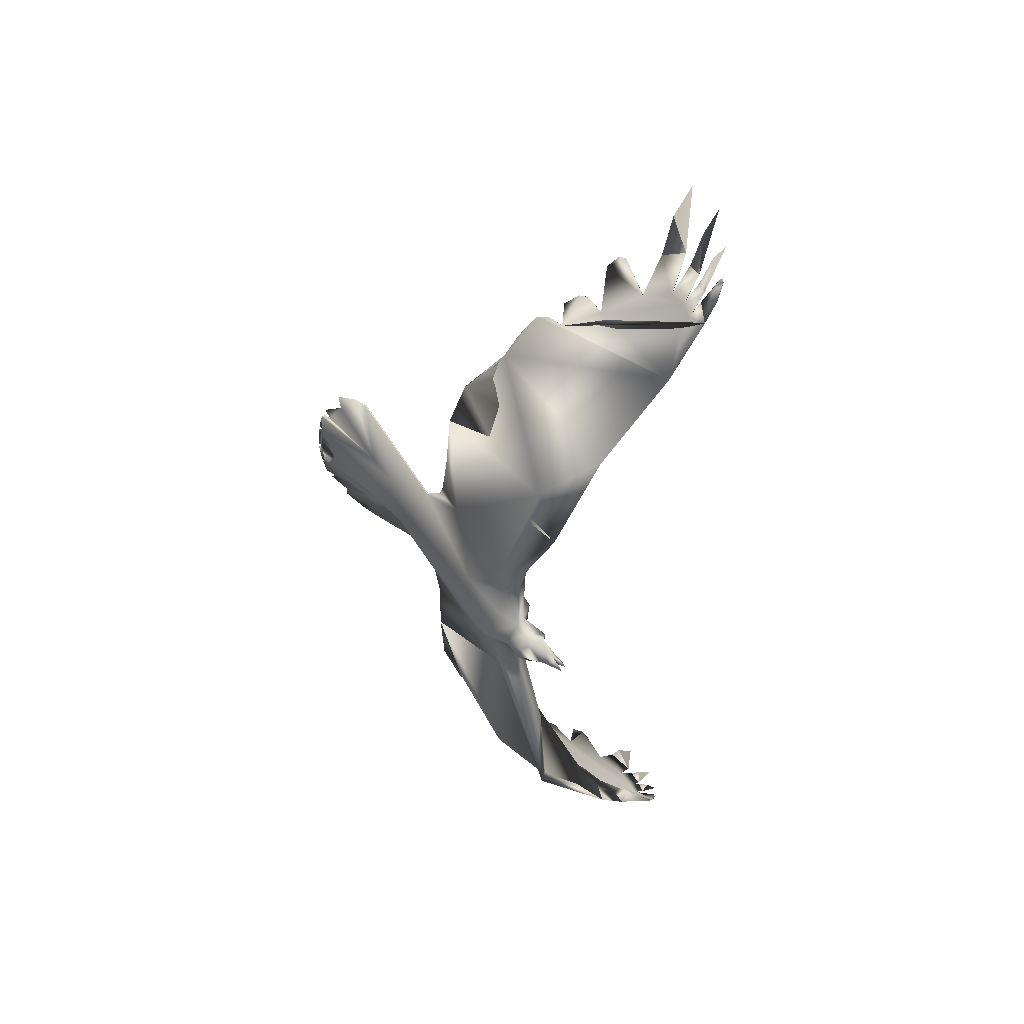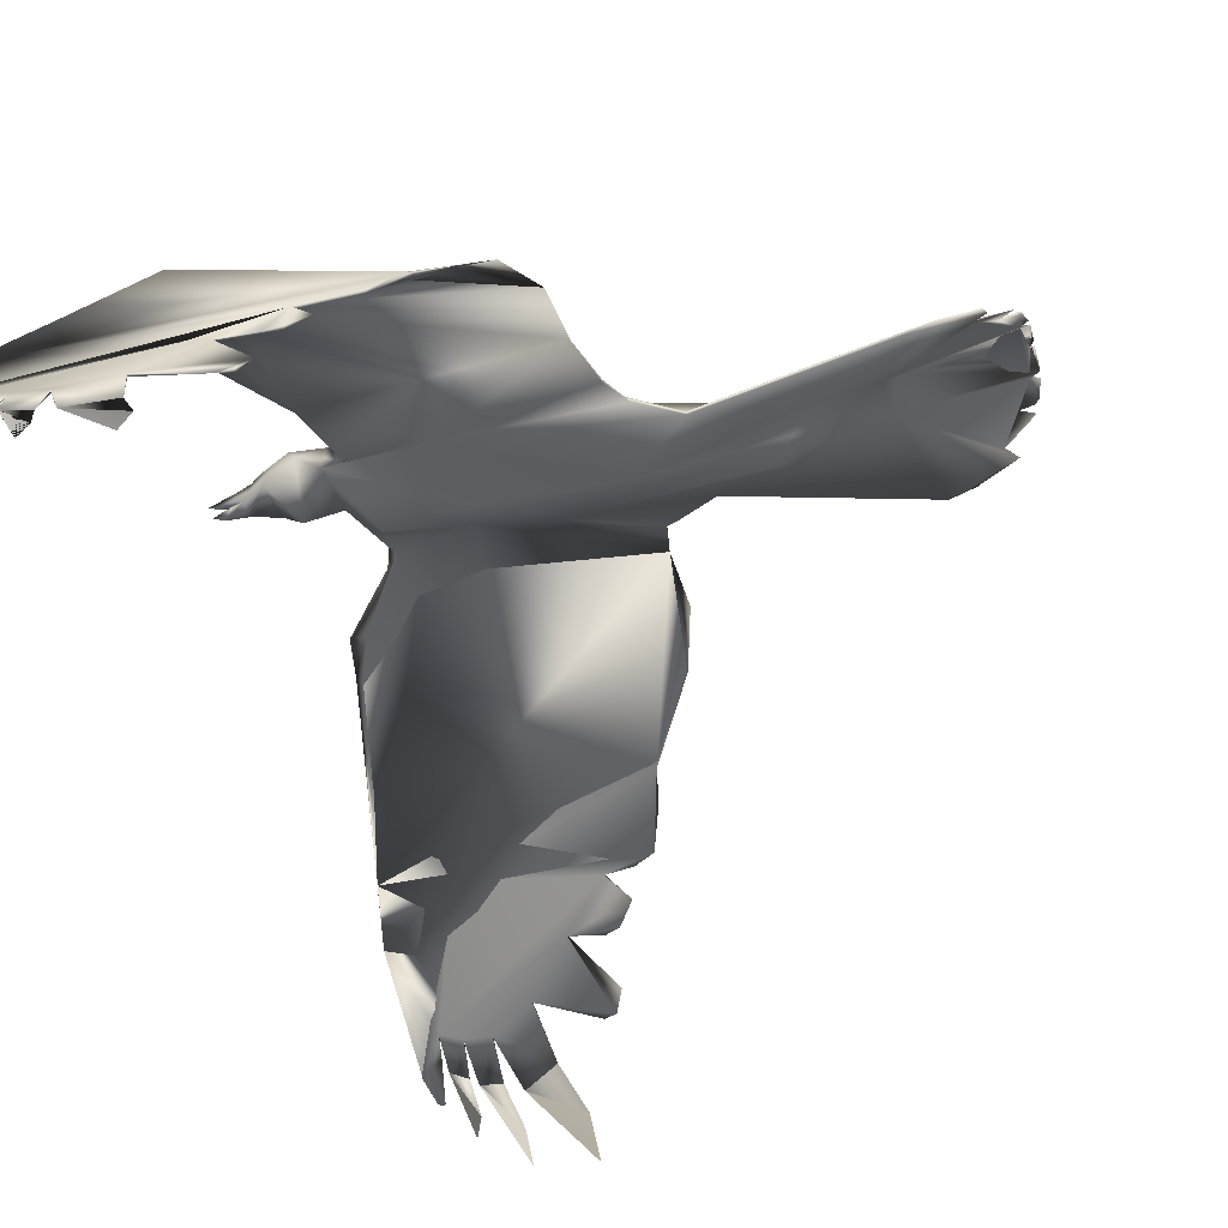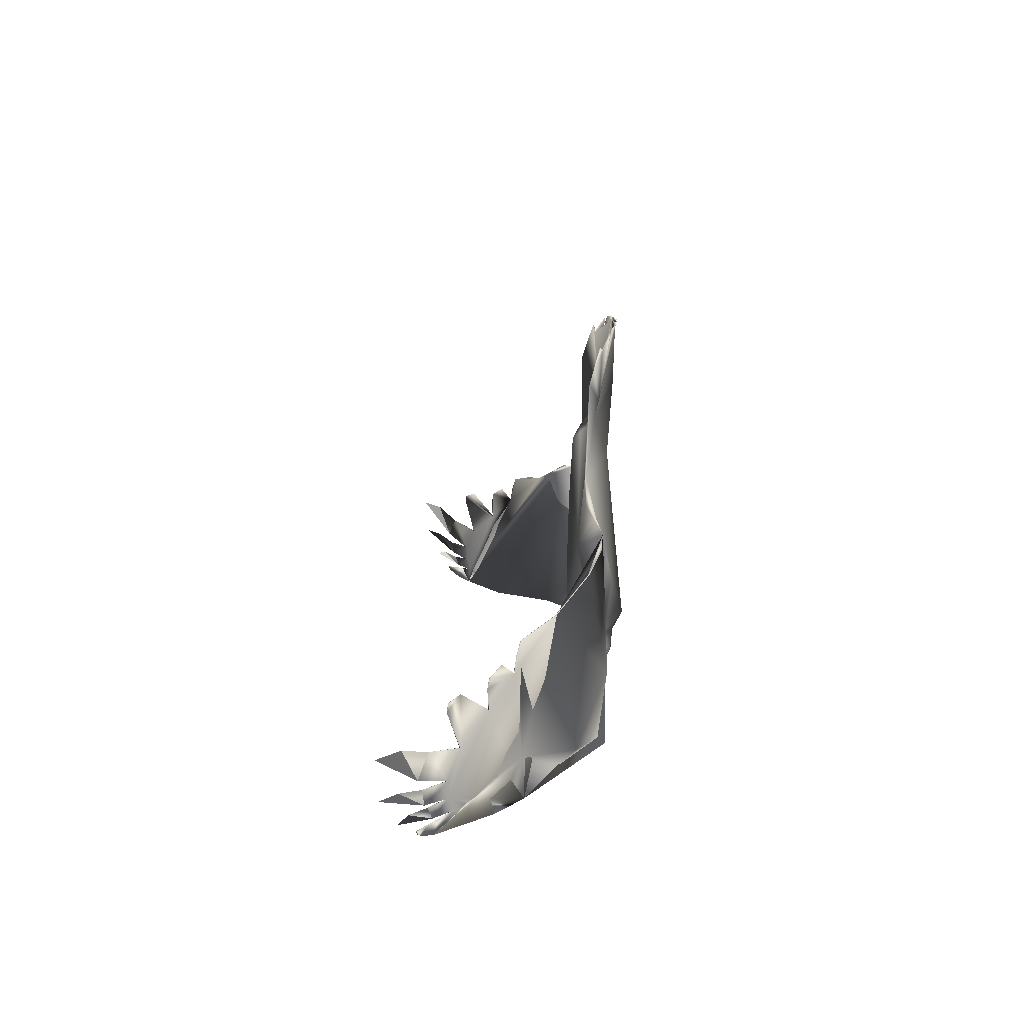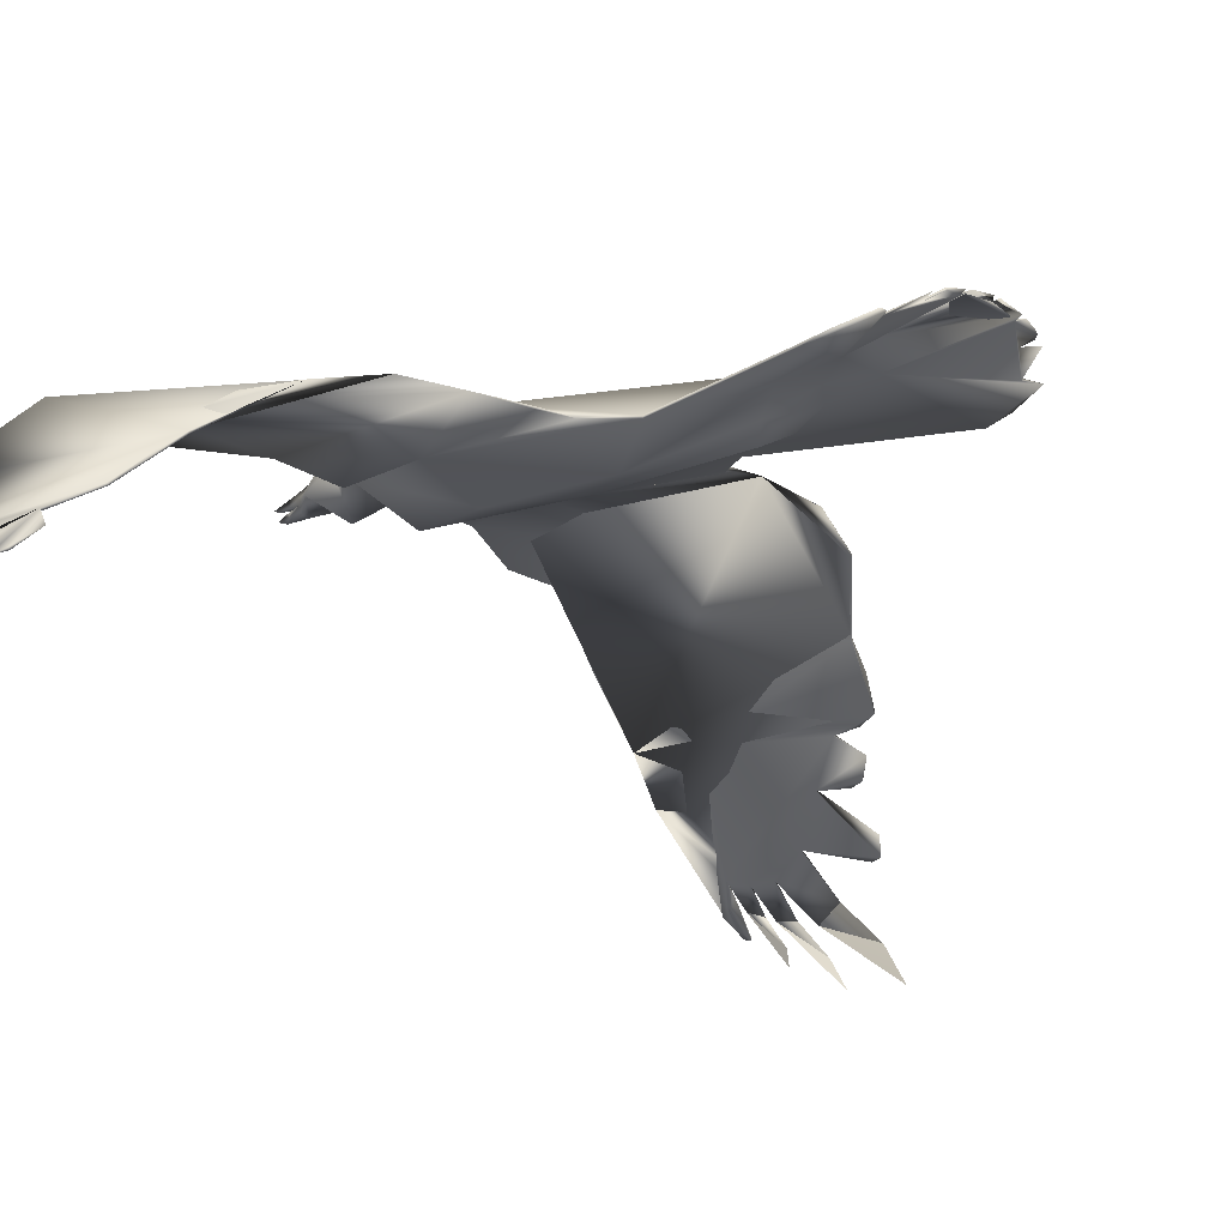
<metadata>
{"format":"obj","ext":"obj","renderer":"f3d","projection":"perspective","resolution":1024,"background":"white","views":[{"elev":49.7,"azim":56.2,"up":"+Y"},{"elev":-23.8,"azim":-170.4,"up":"+Z"},{"elev":-75.0,"azim":-86.0,"up":"+Y"},{"elev":-11.4,"azim":-149.2,"up":"+Z"}]}
</metadata>
<code>
o Crow_crow_maste
v -0.4049 0.1031 0.07508
v -0.3933 0.1439 0.07306
v -0.3444 0.2444 0.06981
v -0.3401 0.5012 -0.08743
v -0.3552 0.5054 -0.09079
v -0.3741 0.505 -0.09044
v -0.4035 0.4881 -0.07656
v -0.4325 0.4571 -0.04619
v -0.462 0.4292 -0.01774
v -0.5066 0.3729 0.02629
v -0.5574 0.1388 0.08204
v -0.595 0.09284 0.08252
v -0.7175 0.1464 0.09235
v -0.734 0.1467 0.09729
v -0.7587 0.1363 0.1078
v -0.7789 0.0475 0.1325
v -0.329 0.3584 0.024
v -0.3655 0.3067 0.0754
v -0.5486 0.2591 0.07404
v -0.3154 0.4547 -0.04753
v -0.3289 0.5379 -0.1173
v -0.3332 0.5417 -0.1204
v -0.3516 0.5629 -0.1375
v -0.3847 0.5817 -0.1527
v -0.4285 0.5816 -0.1525
v -0.4473 0.5014 -0.0871
v -0.4613 0.4863 -0.07321
v -0.4564 0.4604 -0.0464
v -0.477 0.4434 -0.03061
v -0.4817 0.4278 -0.01443
v -0.503 0.3965 0.01107
v -0.32 0.5065 -0.09185
v -0.3359 0.5319 -0.1124
v -0.3386 0.517 -0.1003
v -0.3417 0.5243 -0.1062
v -0.3569 0.5504 -0.1274
v -0.3594 0.5323 -0.1127
v -0.3838 0.5592 -0.1344
v -0.388 0.5378 -0.117
v -0.4269 0.5531 -0.1293
v -0.4557 0.4987 -0.08406
v -0.4665 0.4571 -0.04231
v -0.4955 0.4215 -0.007922
v -0.3307 0.5404 -0.1193
v -0.3354 0.5415 -0.1202
v -0.3307 0.5404 -0.1193
v -0.3354 0.5415 -0.1202
v -0.3332 0.5417 -0.1204
v -0.773 0.1076 0.1207
v -0.7785 0.07885 0.1283
v -0.7035 0.04313 0.1233
v -0.7519 0.1219 0.109
v -0.7639 0.09858 0.1193
v -0.7725 0.07517 0.1281
v -0.6878 0.08337 0.1032
v -0.661 0.06907 0.09711
v -0.7755 0.0959 0.1255
v -0.3433 0.04493 0.0782
v -0.3546 0.05869 0.07412
v -0.389 0.06579 0.07852
v -0.4105 0.1013 0.06319
v -0.3401 0.5001 -0.08876
v -0.3552 0.5043 -0.09212
v -0.3741 0.504 -0.09177
v -0.4035 0.487 -0.0779
v -0.4325 0.4561 -0.04753
v -0.462 0.4282 -0.01913
v -0.5066 0.3721 0.02475
v -0.5494 0.1894 0.08019
v -0.5574 0.1387 0.08039
v -0.5951 0.09284 0.08073
v -0.718 0.1464 0.0907
v -0.4569 0.09384 0.07581
v -0.3831 0.2565 0.07864
v -0.5363 0.3175 0.05985
v -0.3238 0.5238 -0.1081
v -0.3546 0.5268 -0.1104
v -0.3759 0.5313 -0.114
v -0.4128 0.522 -0.1063
v -0.4557 0.4977 -0.08534
v -0.4665 0.4561 -0.04369
v -0.4955 0.4206 -0.009328
v -0.3307 0.5393 -0.1207
v -0.3354 0.5405 -0.1216
v -0.3332 0.5406 -0.1217
v -0.7727 0.09879 0.1218
v -0.779 0.07263 0.1293
v -0.7043 0.04313 0.1207
v -0.7524 0.1219 0.1073
v -0.773 0.07517 0.1265
v -0.6988 0.064 0.1066
v -0.6615 0.06907 0.09547
v -0.7603 0.1327 0.1065
v -0.776 0.0959 0.1239
v -0.5692 0.1172 0.0786
v -0.3179 0.03671 0.07303
v -0.3213 0.03676 0.06649
v -0.3411 0.04448 0.07263
v -0.3283 0.03687 0.06461
v -0.3409 0.04095 0.06749
v -0.3337 0.04234 0.07028
v -0.3257 0.03684 0.0695
v -0.3339 0.03699 0.08105
v -0.3248 0.03682 0.07198
v -0.3332 0.04233 0.07297
v -0.3868 0.06078 0.08799
v -0.4643 0.07837 0.1059
v -0.3488 0.03725 0.09281
v -0.3653 0.04612 0.09929
v -0.3722 0.0593 0.08928
v -0.3595 0.05145 0.09096
v -0.373 0.03759 0.05932
v -0.4317 0.09434 0.09352
v -0.4139 0.09166 0.08909
v -0.4058 0.1458 0.08091
v -0.4105 0.06647 0.09859
v -0.6479 0.05988 0.07997
v -0.6368 0.04185 0.07042
v -0.4719 0.05772 0.05321
v -0.5151 0.1419 0.08857
v -0.5598 0.05845 0.06156
v -0.3422 0.03713 0.08588
v -0.407 -0.02755 0.07733
v -0.3968 -0.06883 0.07783
v -0.3512 -0.171 0.08052
v -0.3426 -0.2263 0.08051
v -0.3323 -0.3427 -0.01268
v -0.3569 -0.4188 -0.0854
v -0.3723 -0.4224 -0.08872
v -0.3911 -0.4215 -0.08802
v -0.4198 -0.4046 -0.07274
v -0.4474 -0.3737 -0.04115
v -0.4757 -0.3452 -0.01279
v -0.5179 -0.2899 0.03448
v -0.5606 -0.05937 0.09008
v -0.5966 -0.01025 0.08251
v -0.7207 -0.05992 0.09332
v -0.7372 -0.05964 0.09826
v -0.7616 -0.04843 0.1087
v -0.779 0.04121 0.1325
v -0.5558 -0.1803 0.09087
v -0.5454 -0.2378 0.07432
v -0.3473 -0.4541 -0.1174
v -0.3518 -0.4576 -0.1206
v -0.371 -0.4773 -0.1385
v -0.4049 -0.4943 -0.1541
v -0.4487 -0.493 -0.1531
v -0.4641 -0.416 -0.08332
v -0.4774 -0.4011 -0.06868
v -0.4714 -0.3758 -0.0419
v -0.4913 -0.3586 -0.02556
v -0.4953 -0.343 -0.009724
v -0.5152 -0.3125 0.0178
v -0.3416 -0.4418 -0.1062
v -0.354 -0.4482 -0.1121
v -0.3561 -0.4339 -0.09914
v -0.3595 -0.4407 -0.1053
v -0.3758 -0.4653 -0.1277
v -0.3776 -0.448 -0.112
v -0.4031 -0.4729 -0.1347
v -0.4063 -0.4524 -0.1161
v -0.4459 -0.4659 -0.1285
v -0.4724 -0.413 -0.08034
v -0.4813 -0.3721 -0.03795
v -0.5088 -0.3364 -0.003046
v -0.3492 -0.4564 -0.1195
v -0.354 -0.4574 -0.1204
v -0.3492 -0.4564 -0.1195
v -0.354 -0.4574 -0.1204
v -0.3518 -0.4576 -0.1206
v -0.775 -0.01918 0.1213
v -0.7796 0.009822 0.1287
v -0.7544 -0.03423 0.1097
v -0.7656 -0.01044 0.1198
v -0.7734 0.01332 0.1284
v -0.6891 0.002232 0.1036
v -0.6619 0.01563 0.097
v -0.7771 -0.007341 0.126
v -0.3436 0.02935 0.07822
v -0.3881 0.0379 0.1047
v -0.6156 0.0417 0.1111
v -0.3553 0.01595 0.07418
v -0.3899 0.009966 0.0787
v -0.4126 -0.02633 0.06552
v -0.3482 -0.2224 0.07225
v -0.3569 -0.4176 -0.08667
v -0.3722 -0.4212 -0.08999
v -0.3911 -0.4204 -0.08929
v -0.4197 -0.4034 -0.07401
v -0.4474 -0.3726 -0.04243
v -0.4756 -0.3441 -0.01407
v -0.5179 -0.289 0.03308
v -0.5543 -0.1113 0.09546
v -0.5607 -0.05888 0.08695
v -0.5968 -0.01026 0.0806
v -0.7212 -0.05992 0.09167
v -0.6752 0.04258 0.09956
v -0.4587 -0.0166 0.07762
v -0.3415 -0.2785 0.02722
v -0.3718 -0.1291 0.06376
v -0.3598 -0.2826 0.04718
v -0.5454 -0.237 0.07285
v -0.3303 -0.3741 -0.04476
v -0.3416 -0.4406 -0.1075
v -0.3725 -0.4427 -0.1095
v -0.3941 -0.4463 -0.1129
v -0.4305 -0.4365 -0.1041
v -0.4724 -0.4119 -0.08157
v -0.4813 -0.371 -0.03925
v -0.5088 -0.3354 -0.004347
v -0.3492 -0.4553 -0.1208
v -0.354 -0.4562 -0.1217
v -0.3518 -0.4565 -0.1219
v -0.7765 0.0443 0.13
v -0.7745 -0.01035 0.1223
v -0.7799 0.01607 0.1296
v -0.7549 -0.03423 0.108
v -0.7739 0.01332 0.1267
v -0.6994 0.02197 0.1068
v -0.6624 0.01563 0.09572
v -0.7631 -0.0448 0.1074
v -0.7776 -0.007341 0.1243
v -0.5717 -0.03583 0.0799
v -0.3414 0.0297 0.07265
v -0.341 0.03321 0.0675
v -0.3339 0.0316 0.0703
v -0.3333 0.0316 0.07298
v -0.3876 0.01496 0.08829
v -0.4655 0.000414 0.1065
v -0.3488 0.03725 0.09281
v -0.3615 0.03746 0.1008
v -0.3656 0.02893 0.09931
v -0.3729 0.01595 0.08947
v -0.3599 0.02339 0.091
v -0.4335 -0.01693 0.09545
v -0.4156 -0.01511 0.09058
v -0.4093 -0.06984 0.08581
v -0.3796 -0.1311 0.08436
v -0.4098 0.03817 0.1181
v -0.4117 0.00989 0.09861
v -0.6483 0.02425 0.07978
v -0.4184 0.03837 0.05015
v -0.4314 -0.2366 0.08736
v -0.3803 -0.3437 -0.01179
v -0.5104 0.003543 0.06685
f 27 41 80
f 21 32 76
f 216 218 175
f 223 194 135
f 112 182 233
f 98 100 59
f 46 44 48
f 22 85 84
f 10 75 19
f 87 88 214
f 229 240 239
f 190 189 208
f 10 43 31
f 28 8 66
f 164 133 151
f 97 102 226
f 106 180 110
f 139 221 138
f 54 175 51
f 224 179 182
f 2 1 61
f 17 3 74
f 236 228 240
f 48 85 22
f 94 57 86
f 198 245 183
f 81 28 66
f 43 30 82
f 31 43 82
f 73 60 119
f 104 227 105
f 101 226 102
f 226 224 99
f 41 26 80
f 228 233 180
f 131 189 207
f 13 12 72
f 184 124 200
f 111 110 109
f 84 34 45
f 121 118 117
f 128 186 156
f 103 96 105
f 98 101 99
f 14 72 93
f 116 107 239
f 238 125 124
f 55 53 86
f 171 217 173
f 179 224 227
f 74 19 75
f 39 6 64
f 112 59 182
f 126 200 125
f 199 201 185
f 178 215 176
f 44 46 83
f 64 6 78
f 2 115 114
f 75 17 74
f 92 197 91
f 99 101 97
f 130 188 206
f 177 181 51
f 92 117 197
f 165 210 152
f 225 100 99
f 164 151 209
f 150 209 190
f 46 21 83
f 113 114 115
f 54 50 90
f 168 211 143
f 131 148 189
f 11 95 120
f 179 227 103
f 47 84 45
f 123 124 184
f 14 13 72
f 193 243 202
f 170 213 166
f 175 218 172
f 241 117 118
f 8 27 80
f 220 219 197
f 98 58 105
f 213 144 169
f 124 123 236
f 65 7 79
f 228 183 233
f 106 60 61
f 211 204 143
f 165 153 210
f 50 57 94
f 231 180 232
f 14 93 15
f 120 69 11
f 26 7 65
f 153 165 134
f 202 141 193
f 2 61 73
f 129 187 205
f 183 242 60
f 197 219 91
f 173 217 221
f 116 106 114
f 198 183 184
f 236 123 228
f 29 42 81
f 54 90 87
f 63 5 77
f 1 114 106
f 155 156 167
f 37 5 63
f 21 76 83
f 128 157 186
f 201 243 185
f 163 149 208
f 132 150 190
f 191 152 210
f 133 152 191
f 153 134 210
f 59 112 110
f 169 155 167
f 137 138 196
f 71 12 95
f 208 189 148
f 135 136 223
f 178 222 215
f 216 140 214
f 231 109 180
f 70 11 69
f 164 209 150
f 112 183 60
f 10 68 75
f 234 230 232
f 105 58 103
f 228 180 239
f 30 67 82
f 60 73 61
f 233 234 232
f 124 237 238
f 30 9 67
f 225 224 182
f 58 98 59
f 4 34 62
f 211 168 166
f 11 70 95
f 137 196 136
f 178 172 222
f 106 116 239
f 87 214 16
f 130 161 188
f 241 245 220
f 121 73 119
f 123 184 228
f 104 96 227
f 89 52 93
f 135 194 193
f 111 109 108
f 244 201 199
f 221 196 138
f 136 195 223
f 129 159 187
f 154 143 204
f 149 132 208
f 115 2 3
f 141 202 142
f 126 125 238
f 163 208 148
f 31 82 10
f 44 83 48
f 119 242 245
f 18 3 17
f 108 231 230
f 35 4 62
f 42 28 81
f 106 110 60
f 52 89 49
f 169 144 170
f 183 112 233
f 47 22 84
f 88 216 214
f 173 174 171
f 175 177 51
f 173 176 174
f 178 175 172
f 229 239 181
f 136 229 181
f 136 181 177
f 137 136 177
f 139 173 221
f 139 138 173
f 173 138 176
f 176 175 178
f 138 137 176
f 137 177 176
f 177 175 176
f 243 192 202
f 201 192 243
f 127 244 199
f 203 244 127
f 244 192 201
f 162 161 147
f 207 161 162
f 207 188 161
f 189 188 207
f 154 244 203
f 244 210 192
f 151 190 209
f 211 213 212
f 160 159 146
f 206 159 160
f 188 159 206
f 188 187 159
f 158 157 145
f 205 157 158
f 187 157 205
f 187 186 157
f 189 187 188
f 190 187 189
f 204 211 212
f 204 212 156
f 204 156 186
f 190 186 187
f 191 151 133
f 191 190 151
f 191 186 190
f 244 191 210
f 244 186 191
f 154 204 244
f 204 186 244
f 161 162 147
f 161 207 162
f 130 207 161
f 130 131 207
f 136 135 229
f 135 193 229
f 166 169 170
f 166 155 169
f 148 149 163
f 131 149 148
f 131 132 149
f 235 127 126
f 150 133 164
f 132 133 150
f 229 193 235
f 235 193 127
f 159 160 146
f 159 206 160
f 159 130 206
f 129 130 159
f 157 158 145
f 157 205 158
f 157 129 205
f 128 129 157
f 129 131 130
f 129 132 131
f 141 142 134
f 133 165 152
f 133 134 165
f 193 141 134
f 127 193 134
f 127 134 133
f 127 133 132
f 127 132 129
f 203 127 129
f 203 129 128
f 154 203 128
f 154 128 156
f 154 156 155
f 143 154 155
f 168 143 166
f 143 155 166
f 99 97 226
f 180 109 110
f 175 140 216
f 87 16 54
f 16 214 54
f 214 140 175
f 54 214 175
f 235 236 229
f 236 240 229
f 47 48 22
f 245 242 183
f 60 242 119
f 227 224 98
f 105 227 98
f 98 224 226
f 101 98 226
f 224 225 99
f 233 232 180
f 12 71 72
f 34 33 45
f 96 104 105
f 100 98 99
f 53 52 49
f 56 54 51
f 55 52 53
f 54 57 50
f 239 107 181
f 107 12 181
f 181 12 56
f 12 13 56
f 52 15 93
f 14 15 52
f 14 52 55
f 54 55 57
f 13 14 55
f 56 13 55
f 54 56 55
f 125 200 124
f 57 55 86
f 69 19 74
f 2 74 3
f 69 74 2
f 69 2 73
f 70 69 73
f 95 70 73
f 71 95 73
f 127 199 126
f 199 185 126
f 185 200 126
f 215 174 176
f 1 2 114
f 81 9 29
f 66 9 81
f 39 40 25
f 39 79 40
f 64 79 39
f 64 65 79
f 75 20 17
f 67 68 82
f 84 85 83
f 37 38 24
f 37 78 38
f 37 64 78
f 63 64 37
f 35 36 23
f 35 77 36
f 35 63 77
f 62 63 35
f 63 65 64
f 75 32 20
f 62 65 63
f 84 83 76
f 34 84 76
f 34 76 32
f 62 34 32
f 26 66 80
f 26 65 66
f 65 62 66
f 66 62 9
f 32 75 68
f 32 68 67
f 62 32 9
f 32 67 9
f 71 92 72
f 89 53 49
f 92 91 72
f 72 91 93
f 94 90 50
f 91 88 87
f 53 94 86
f 53 90 94
f 89 90 53
f 91 87 90
f 93 91 89
f 91 90 89
f 101 102 97
f 181 56 51
f 182 59 225
f 59 100 225
f 18 113 115
f 3 18 115
f 95 12 120
f 179 103 122
f 233 182 234
f 182 179 234
f 179 122 234
f 122 230 234
f 33 47 45
f 193 198 243
f 245 198 193
f 195 245 223
f 245 193 194
f 223 245 194
f 213 211 166
f 220 197 117
f 241 220 117
f 66 8 80
f 196 220 195
f 174 217 171
f 196 219 220
f 221 219 196
f 222 172 218
f 219 216 88
f 215 222 174
f 222 218 174
f 174 218 217
f 218 216 219
f 217 218 219
f 221 217 219
f 212 213 169
f 237 124 236
f 1 106 61
f 107 120 12
f 9 42 29
f 40 39 25
f 79 39 40
f 79 6 39
f 7 6 79
f 113 120 107
f 113 18 120
f 47 46 48
f 33 46 47
f 120 19 69
f 120 18 19
f 19 18 10
f 18 17 10
f 17 20 10
f 33 21 46
f 27 26 41
f 27 7 26
f 8 7 27
f 9 28 42
f 9 8 28
f 10 20 43
f 32 21 33
f 32 33 34
f 32 34 4
f 20 32 4
f 38 37 24
f 78 37 38
f 6 37 78
f 6 5 37
f 36 35 23
f 77 35 36
f 5 35 77
f 5 4 35
f 7 5 6
f 8 5 7
f 30 43 9
f 20 4 5
f 20 5 8
f 43 20 9
f 20 8 9
f 219 88 91
f 107 116 114
f 113 107 114
f 156 212 167
f 185 243 200
f 243 198 184
f 200 243 184
f 134 192 210
f 112 60 110
f 212 169 167
f 230 231 232
f 103 58 122
f 59 110 111
f 58 59 111
f 122 58 111
f 108 122 111
f 240 228 239
f 196 195 136
f 180 106 239
f 245 195 220
f 71 73 121
f 92 71 121
f 117 92 121
f 184 183 228
f 96 103 227
f 109 231 108
f 132 190 208
f 202 192 142
f 192 134 142
f 235 126 238
f 236 235 237
f 235 238 237
f 82 68 10
f 83 85 48
f 121 119 245
f 118 121 245
f 241 118 245
f 122 108 230
f 144 213 170

</code>
